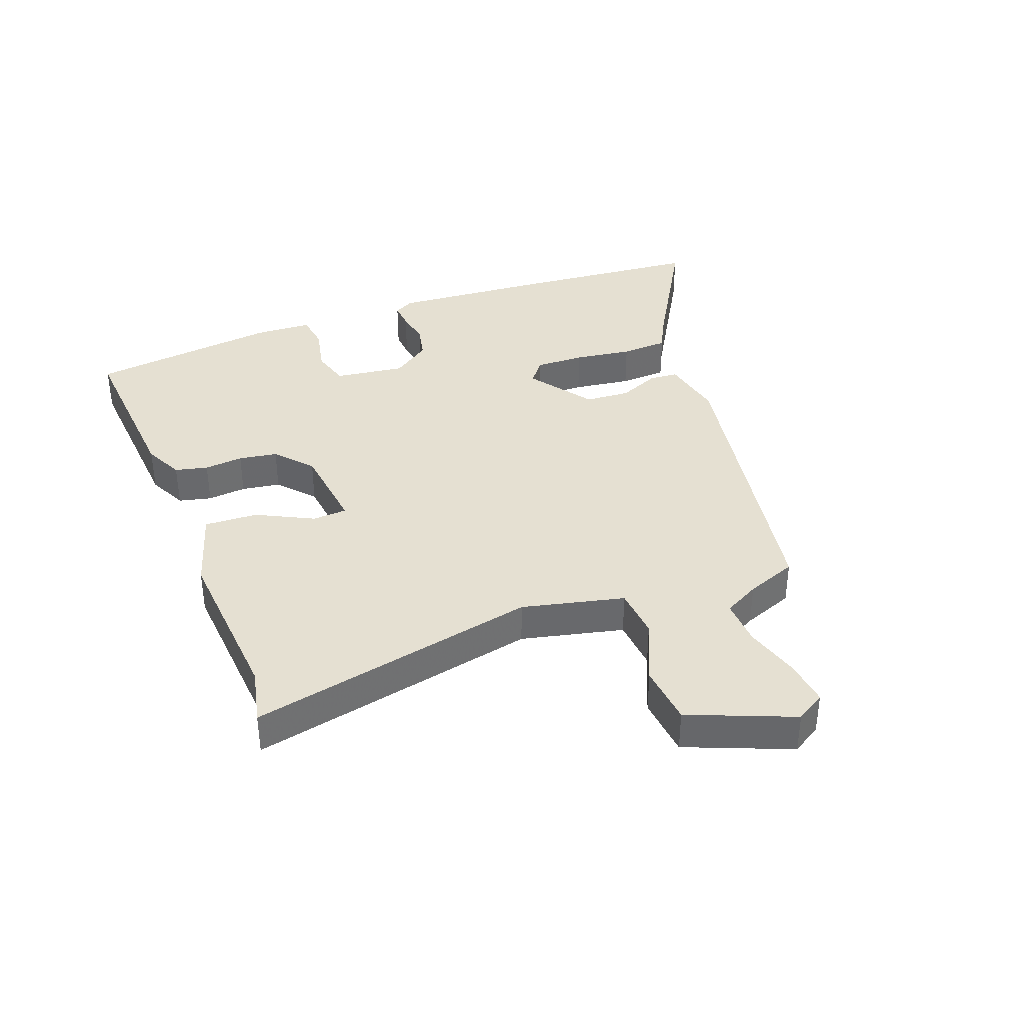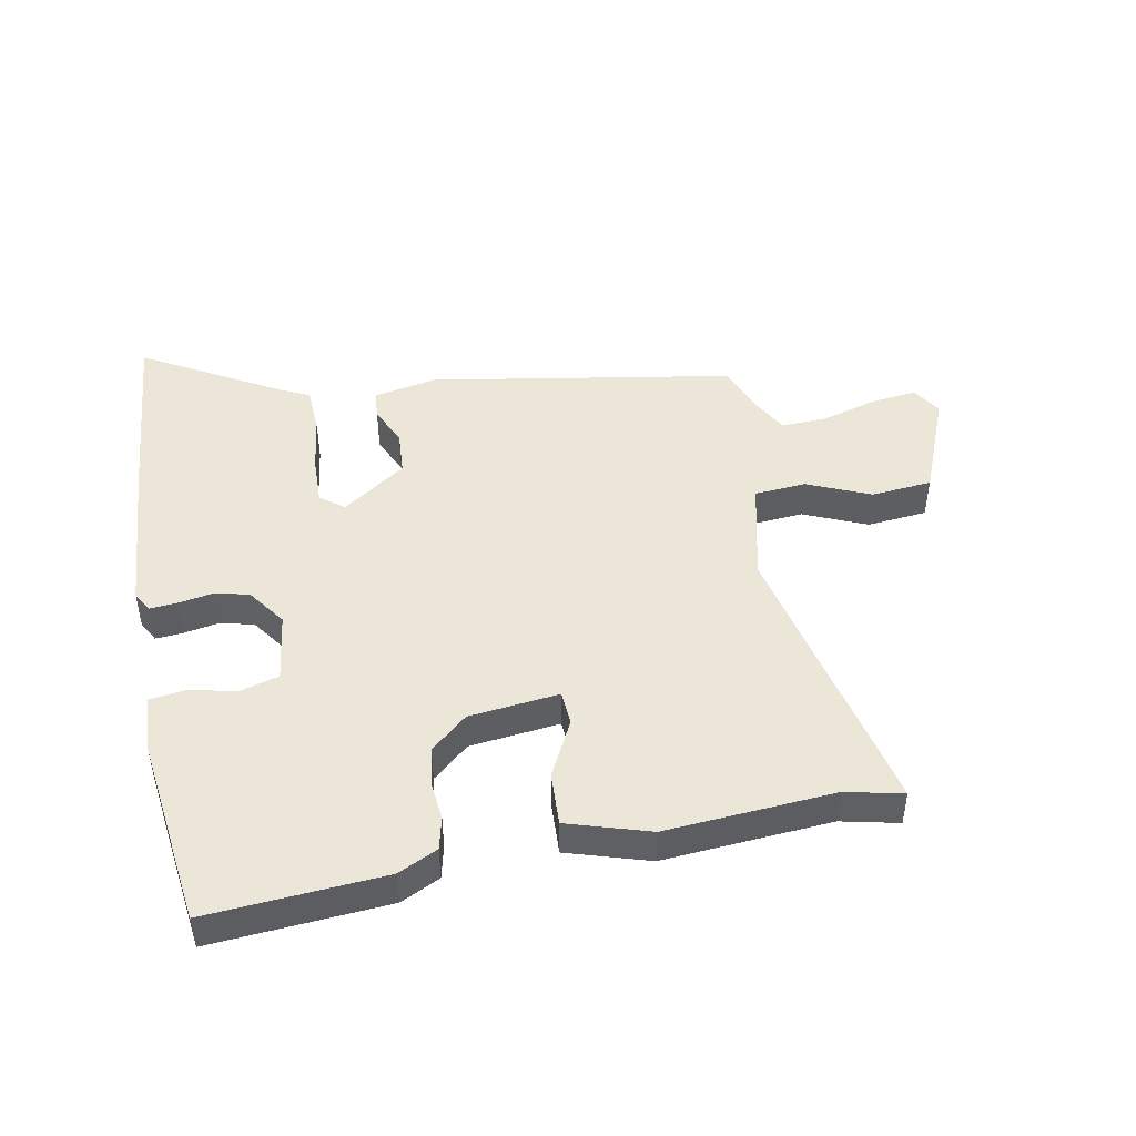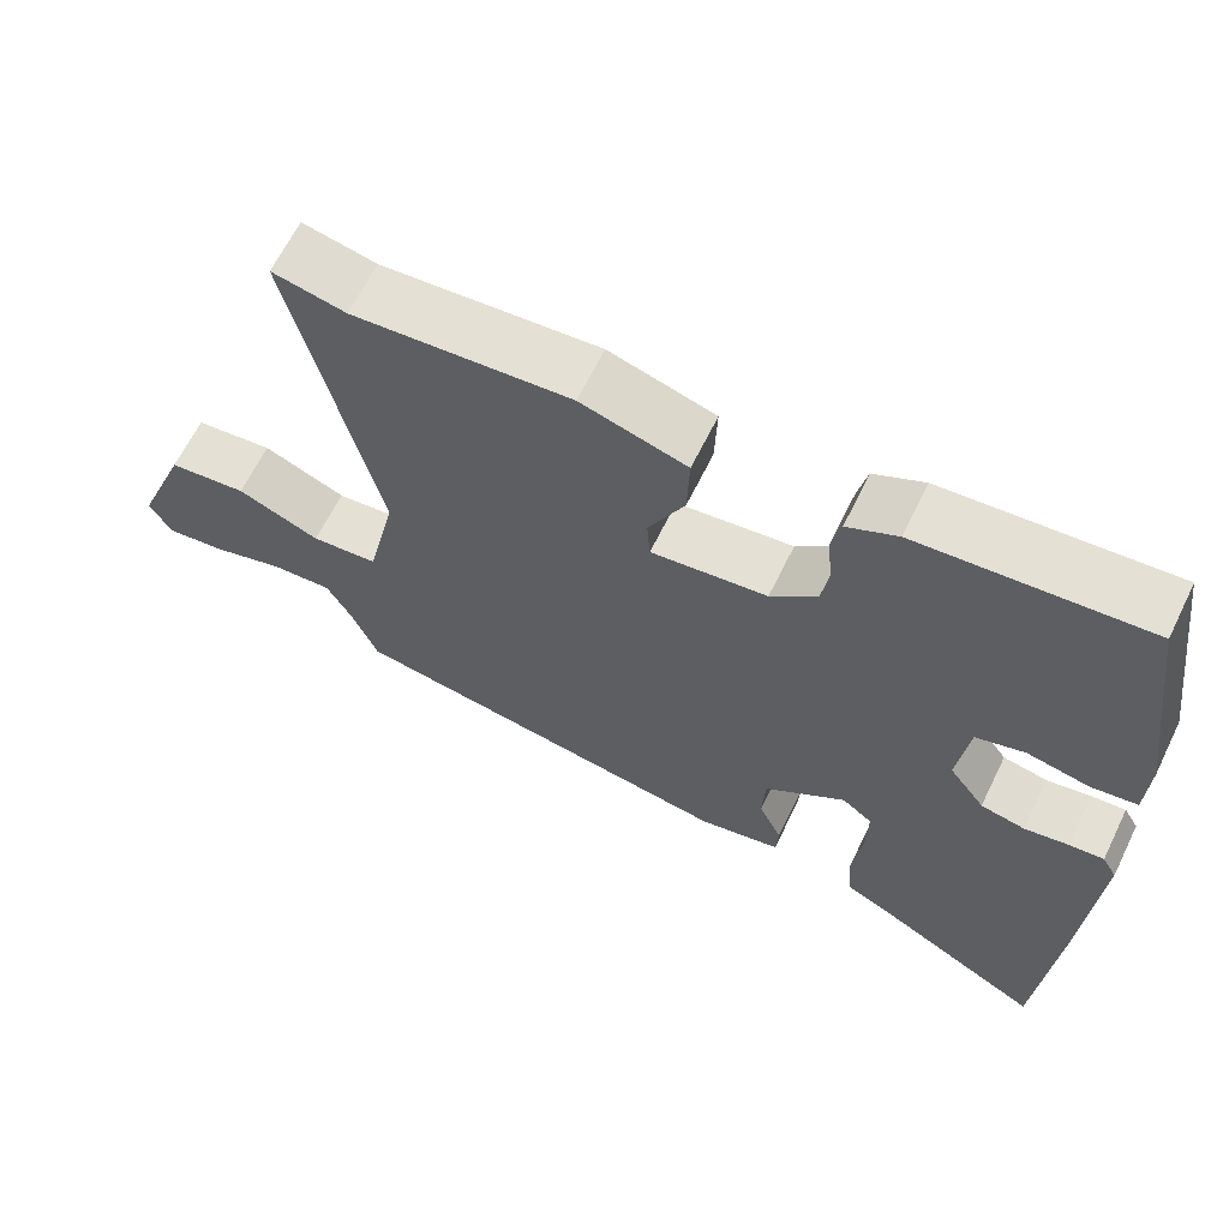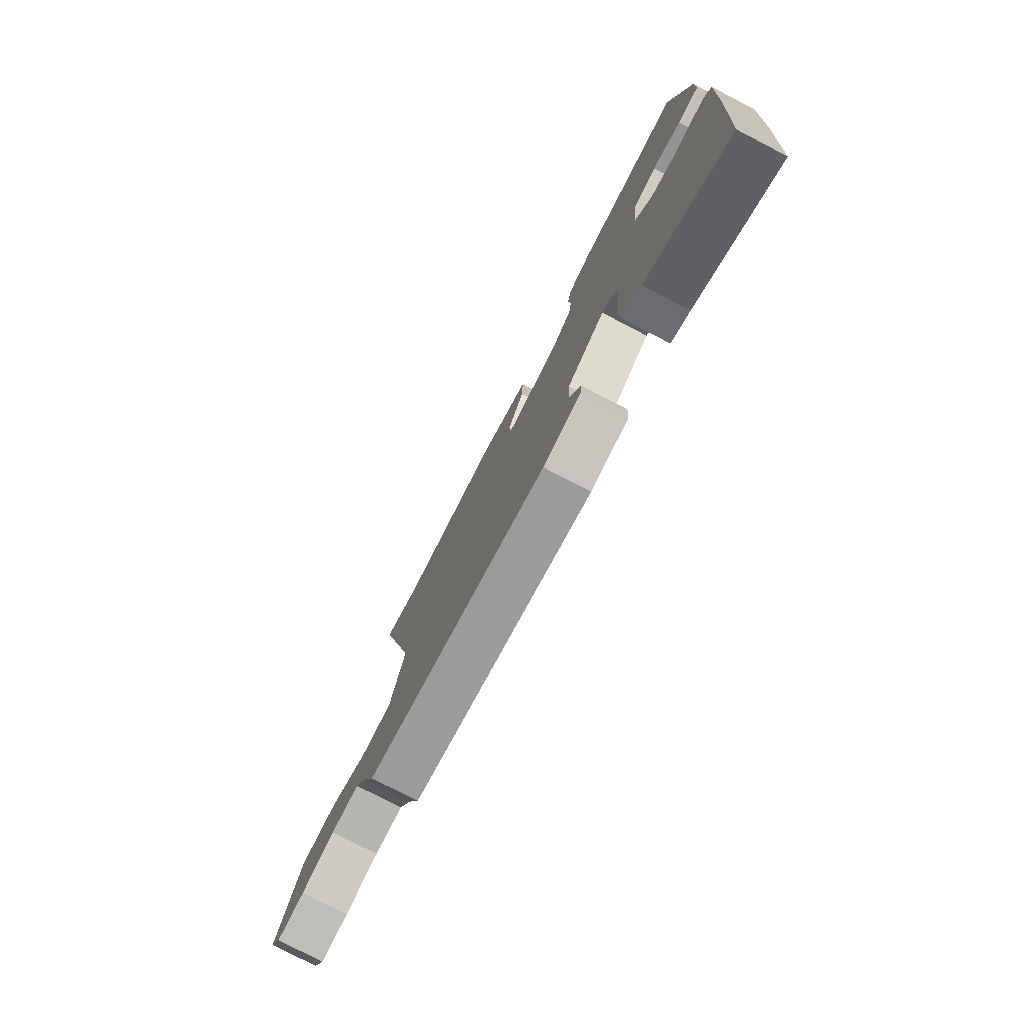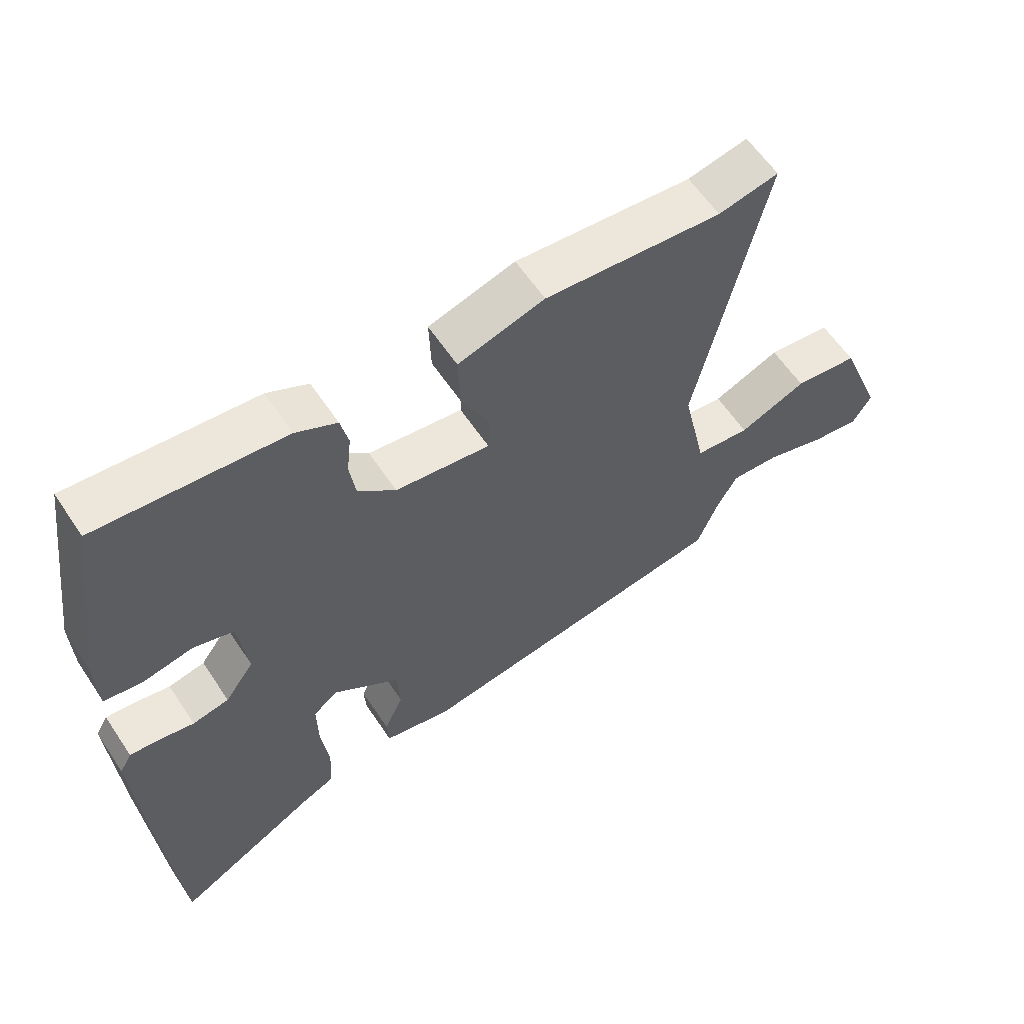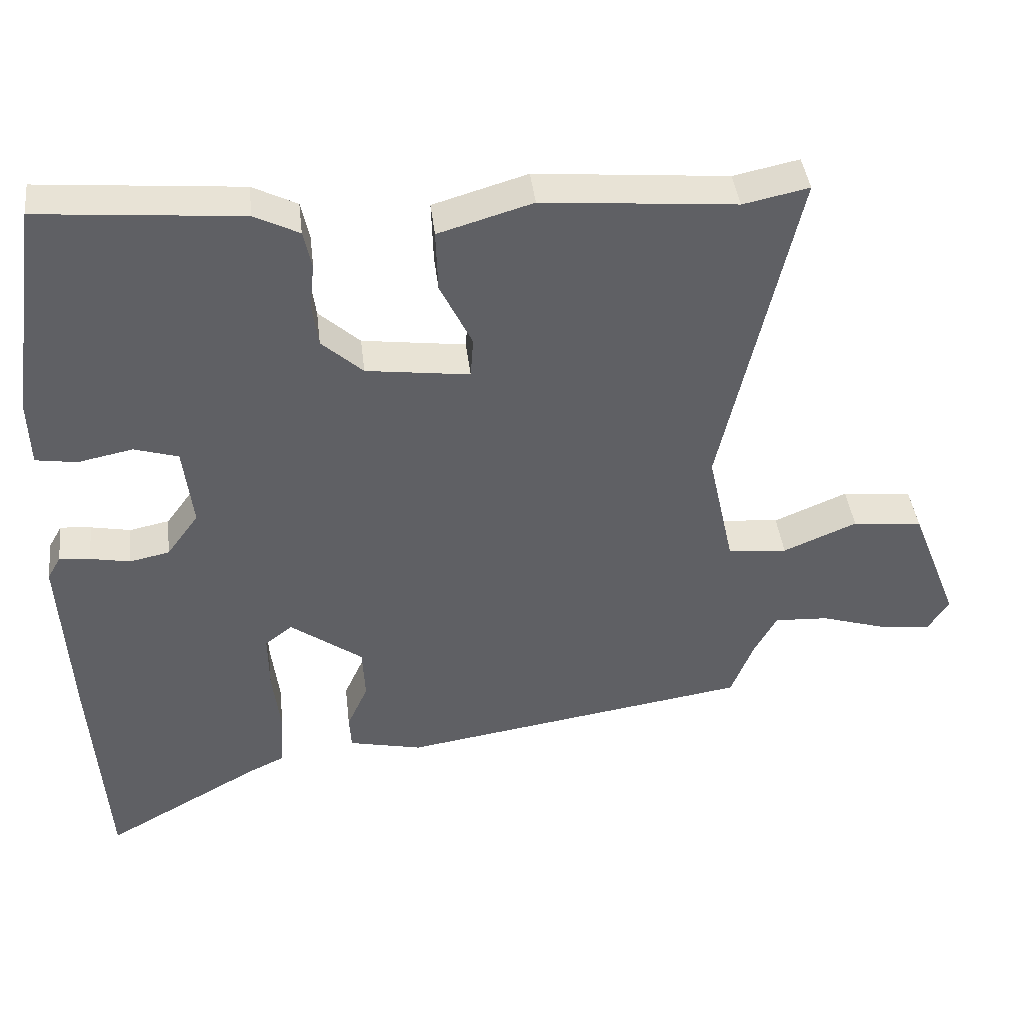
<metadata>
{"format":"obj","ext":"obj","renderer":"f3d","projection":"perspective","resolution":1024,"background":"white","views":[{"elev":37.6,"azim":70.0,"up":"+Y"},{"elev":46.1,"azim":-10.1,"up":"+Y"},{"elev":64.7,"azim":-153.9,"up":"+Z"},{"elev":-78.2,"azim":-117.4,"up":"+Z"},{"elev":60.0,"azim":-33.5,"up":"+Z"},{"elev":41.0,"azim":-6.5,"up":"+Z"}]}
</metadata>
<code>
v -0.478 0.07 0.548
v -0.188 0.07 0.523
v -0.124 0.07 0.491
v -0.112 0.07 0.437
v -0.119 0.07 0.373
v -0.11 0.07 0.309
v -0.051 0.07 0.256
v 0.097 0.07 0.237
v 0.101 0.07 0.294
v 0.055 0.07 0.388
v 0.052 0.07 0.476
v 0.187 0.07 0.516
v 0.464 0.07 0.492
v 0.558 0.07 0.512
v 0.45 0.07 0.035
v 0.487 0.07 -0.134
v 0.572 0.07 -0.142
v 0.677 0.07 -0.098
v 0.777 0.07 -0.109
v 0.845 0.07 -0.282
v 0.815 0.07 -0.33
v 0.739 0.07 -0.32
v 0.648 0.07 -0.292
v 0.571 0.07 -0.288
v 0.539 0.07 -0.346
v 0.506 0.07 -0.429
v 0.004 0.07 -0.508
v -0.101 0.07 -0.485
v -0.104 0.07 -0.437
v -0.074 0.07 -0.371
v -0.078 0.07 -0.296
v -0.182 0.07 -0.221
v -0.221 0.07 -0.251
v -0.22 0.07 -0.332
v -0.208 0.07 -0.428
v -0.213 0.07 -0.506
v -0.264 0.07 -0.53
v -0.489 0.07 -0.656
v -0.512 0.07 -0.339
v -0.527 0.07 -0.082
v -0.508 0.07 -0.049
v -0.464 0.07 -0.053
v -0.407 0.07 -0.064
v -0.35 0.07 -0.052
v -0.304 0.07 0.011
v -0.318 0.07 0.127
v -0.381 0.07 0.146
v -0.46 0.07 0.13
v -0.519 0.07 0.139
v -0.522 0.07 0.234
v -0.478 0 0.548
v -0.188 0 0.523
v -0.124 0 0.491
v -0.112 0 0.437
v -0.119 0 0.373
v -0.11 0 0.309
v -0.051 0 0.256
v 0.097 0 0.237
v 0.101 0 0.294
v 0.055 0 0.388
v 0.052 0 0.476
v 0.187 0 0.516
v 0.464 0 0.492
v 0.558 0 0.512
v 0.45 0 0.035
v 0.487 0 -0.134
v 0.572 0 -0.142
v 0.677 0 -0.098
v 0.777 0 -0.109
v 0.845 0 -0.282
v 0.815 0 -0.33
v 0.739 0 -0.32
v 0.648 0 -0.292
v 0.571 0 -0.288
v 0.539 0 -0.346
v 0.506 0 -0.429
v 0.004 0 -0.508
v -0.101 0 -0.485
v -0.104 0 -0.437
v -0.074 0 -0.371
v -0.078 0 -0.296
v -0.182 0 -0.221
v -0.221 0 -0.251
v -0.22 0 -0.332
v -0.208 0 -0.428
v -0.213 0 -0.506
v -0.264 0 -0.53
v -0.489 0 -0.656
v -0.512 0 -0.339
v -0.527 0 -0.082
v -0.508 0 -0.049
v -0.464 0 -0.053
v -0.407 0 -0.064
v -0.35 0 -0.052
v -0.304 0 0.011
v -0.318 0 0.127
v -0.381 0 0.146
v -0.46 0 0.13
v -0.519 0 0.139
v -0.522 0 0.234
f 3 4 5
f 2 3 5
f 1 2 5
f 50 1 5
f 49 50 5
f 48 49 5
f 47 48 5
f 46 47 5 6
f 45 46 6 7
f 44 45 7 8
f 41 42 43
f 40 41 43
f 39 40 43
f 38 39 43
f 37 38 43
f 37 43 44
f 36 37 44
f 35 36 44
f 34 35 44
f 33 34 44
f 32 33 44 8
f 28 29 30
f 27 28 30
f 26 27 30
f 25 26 30
f 24 25 30 31
f 21 22 23
f 20 21 23
f 19 20 23
f 18 19 23
f 17 18 23
f 16 17 23 24
f 13 14 15
f 12 13 15
f 11 12 15
f 10 11 15
f 9 10 15
f 8 9 15 16
f 24 31 32
f 16 24 32
f 8 16 32
f 55 54 53
f 55 53 52
f 55 52 51
f 55 51 100
f 55 100 99
f 55 99 98
f 55 98 97
f 56 55 97 96
f 57 56 96 95
f 58 57 95 94
f 93 92 91
f 93 91 90
f 93 90 89
f 93 89 88
f 93 88 87
f 94 93 87
f 94 87 86
f 94 86 85
f 94 85 84
f 94 84 83
f 58 94 83 82
f 80 79 78
f 80 78 77
f 80 77 76
f 80 76 75
f 81 80 75 74
f 73 72 71
f 73 71 70
f 73 70 69
f 73 69 68
f 73 68 67
f 74 73 67 66
f 65 64 63
f 65 63 62
f 65 62 61
f 65 61 60
f 65 60 59
f 66 65 59 58
f 82 81 74
f 82 74 66
f 82 66 58
f 1 51 52 2
f 2 52 53 3
f 3 53 54 4
f 4 54 55 5
f 5 55 56 6
f 6 56 57 7
f 7 57 58 8
f 8 58 59 9
f 9 59 60 10
f 10 60 61 11
f 11 61 62 12
f 12 62 63 13
f 13 63 64 14
f 14 64 65 15
f 15 65 66 16
f 16 66 67 17
f 17 67 68 18
f 18 68 69 19
f 19 69 70 20
f 20 70 71 21
f 21 71 72 22
f 22 72 73 23
f 23 73 74 24
f 24 74 75 25
f 25 75 76 26
f 26 76 77 27
f 27 77 78 28
f 28 78 79 29
f 29 79 80 30
f 30 80 81 31
f 31 81 82 32
f 32 82 83 33
f 33 83 84 34
f 34 84 85 35
f 35 85 86 36
f 36 86 87 37
f 37 87 88 38
f 38 88 89 39
f 39 89 90 40
f 40 90 91 41
f 41 91 92 42
f 42 92 93 43
f 43 93 94 44
f 44 94 95 45
f 45 95 96 46
f 46 96 97 47
f 47 97 98 48
f 48 98 99 49
f 49 99 100 50
f 50 100 51 1

</code>
